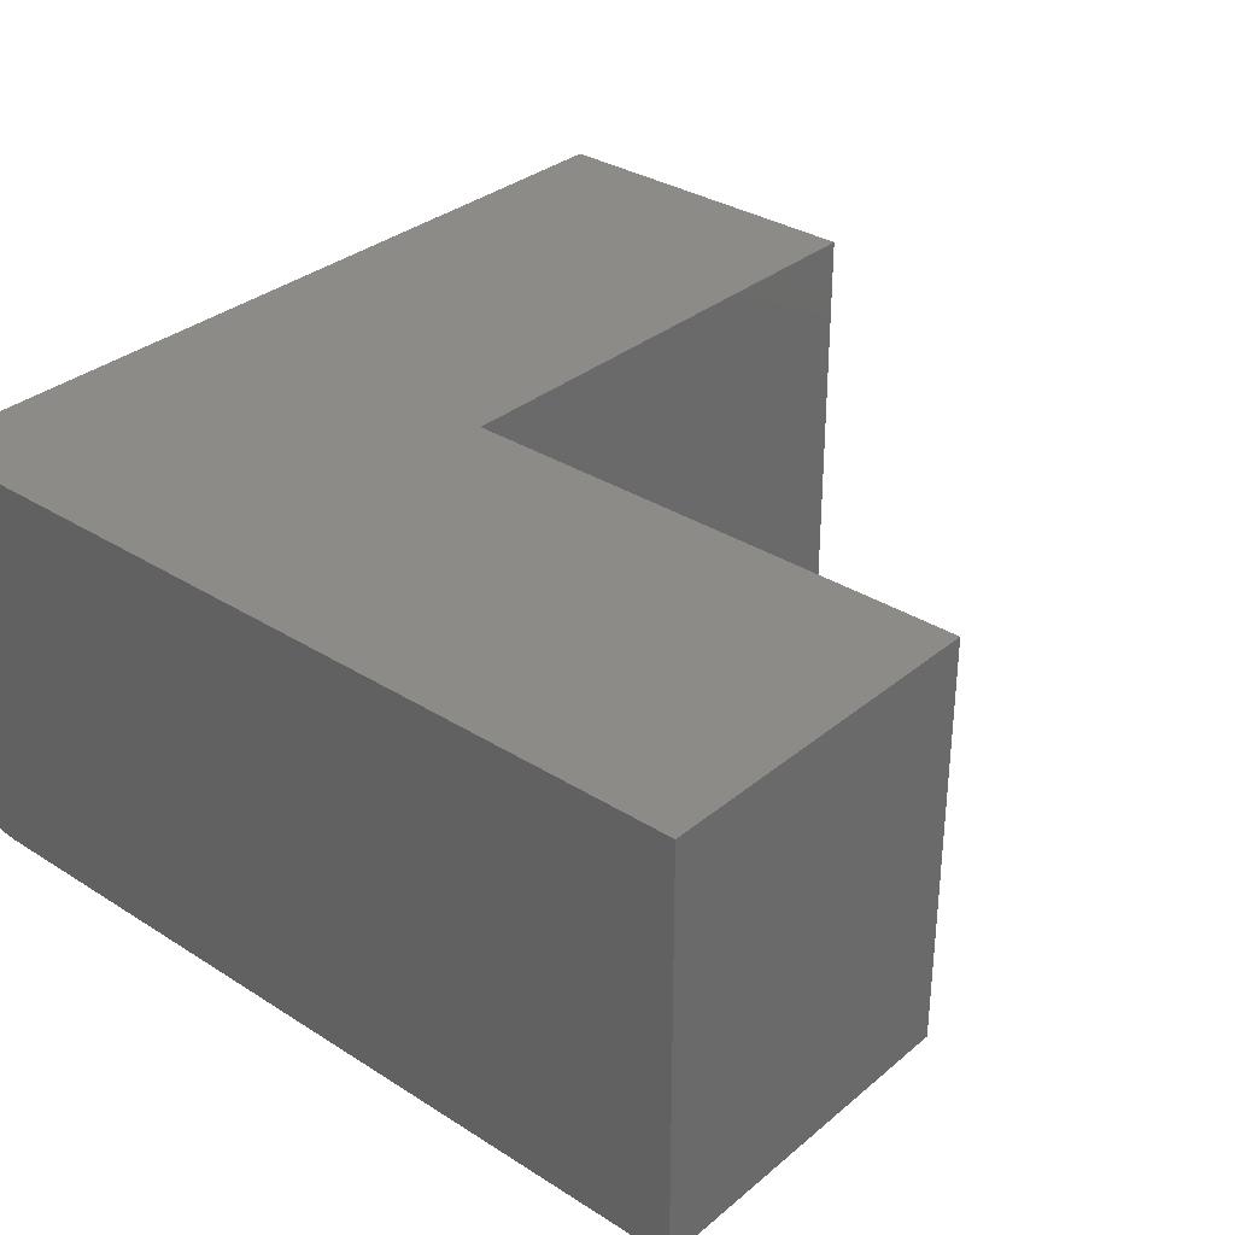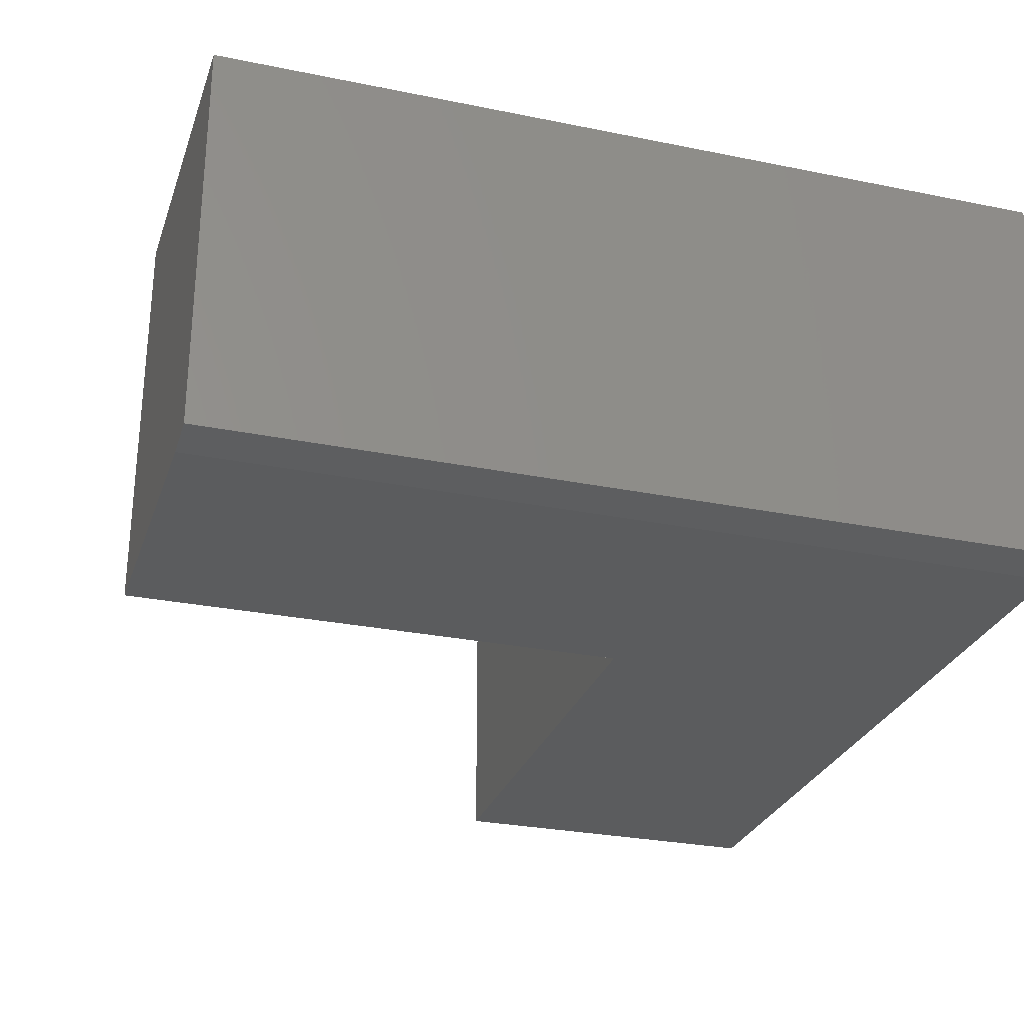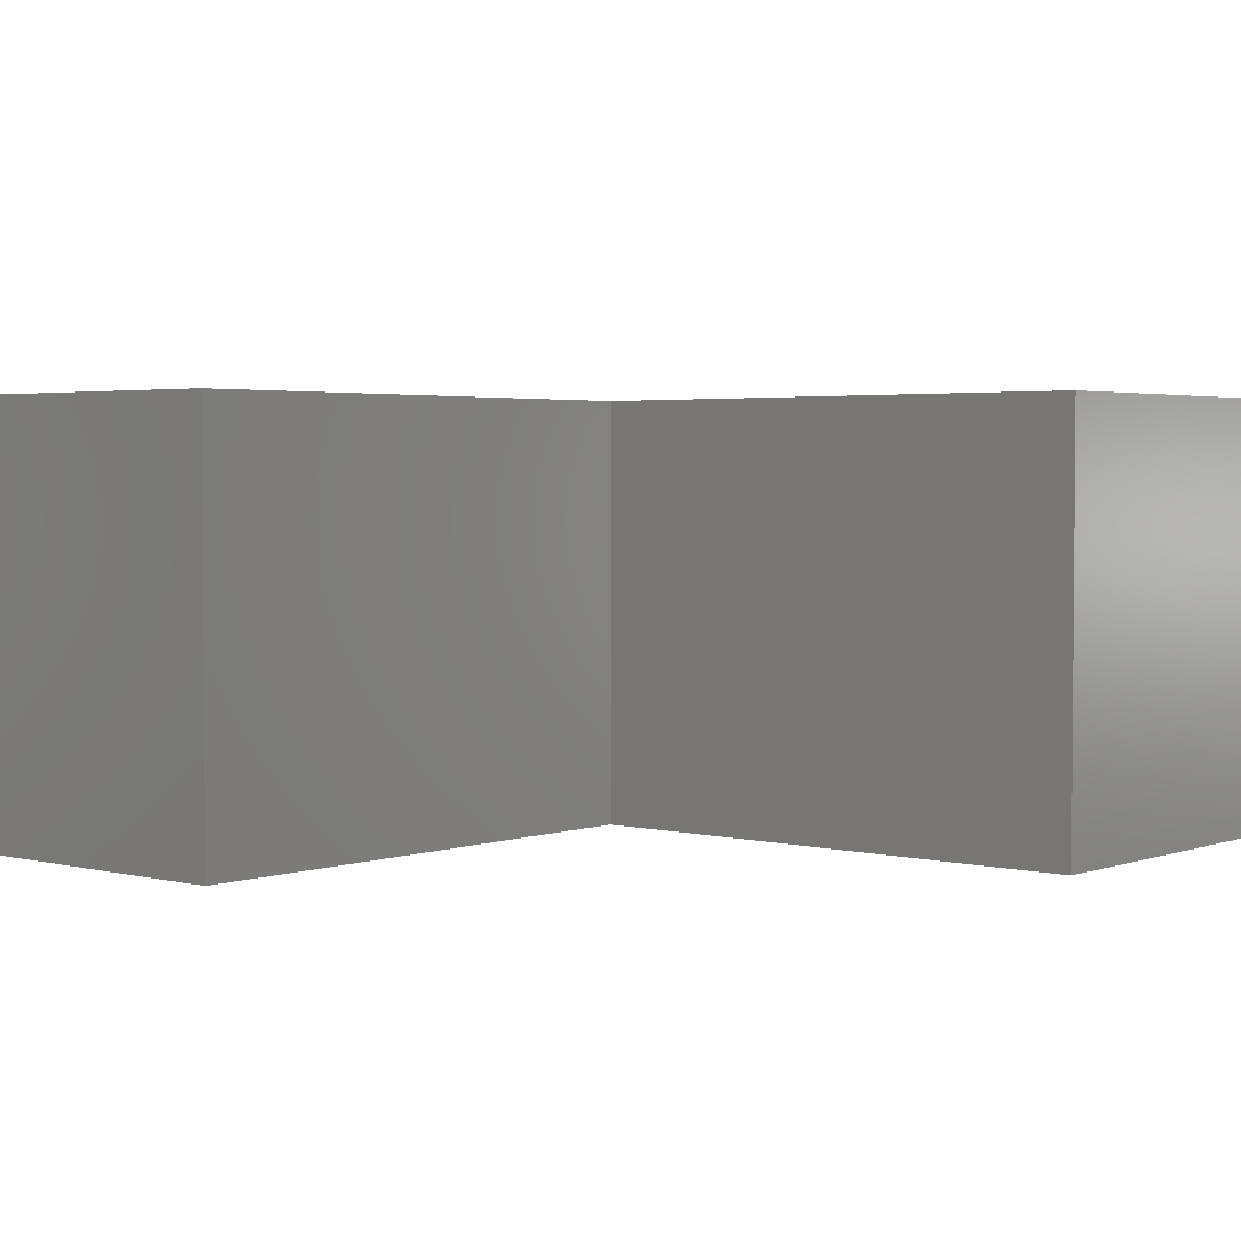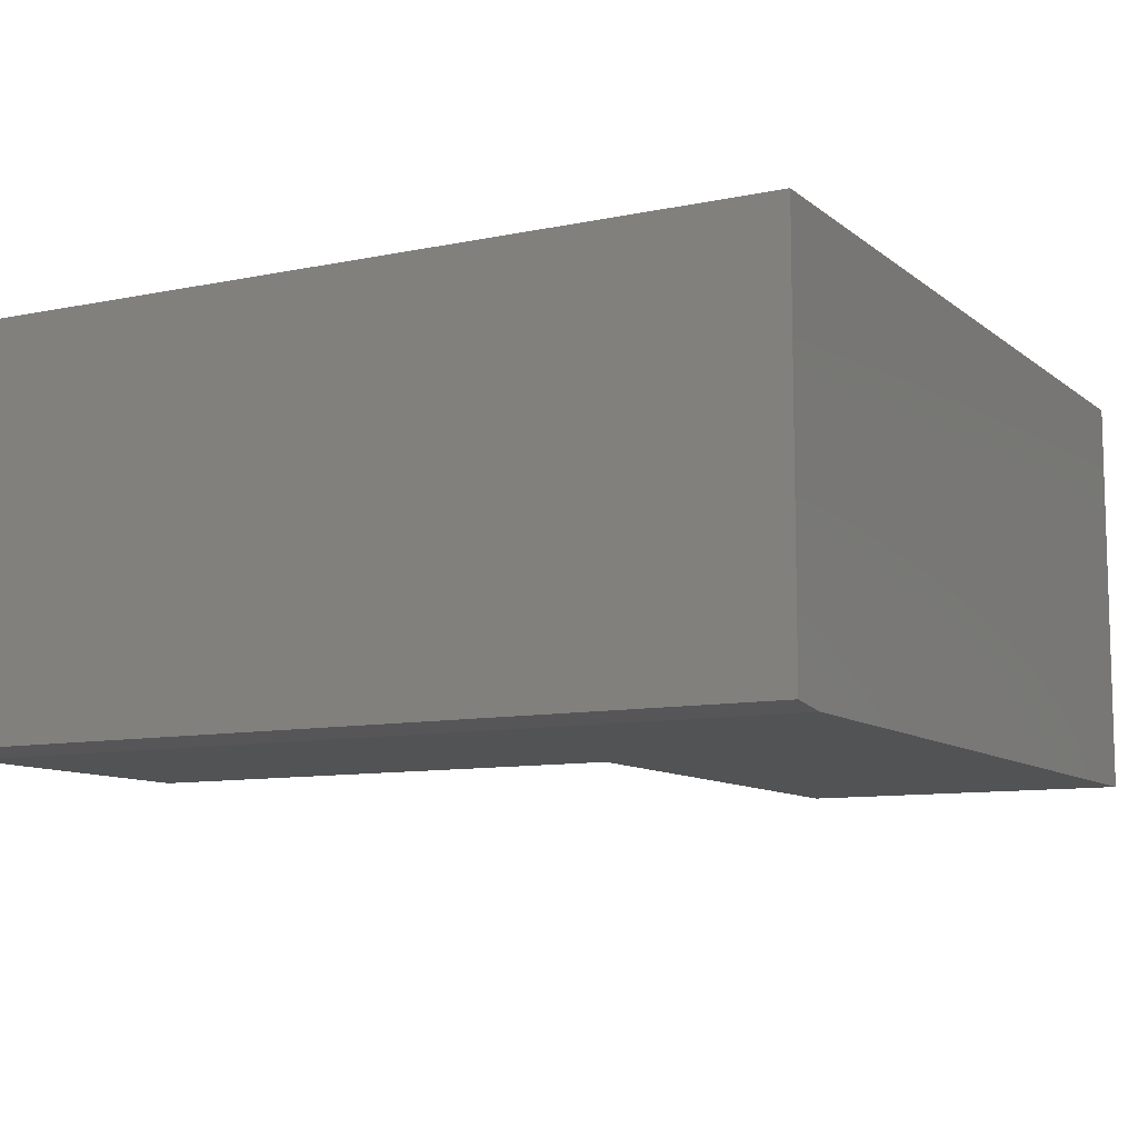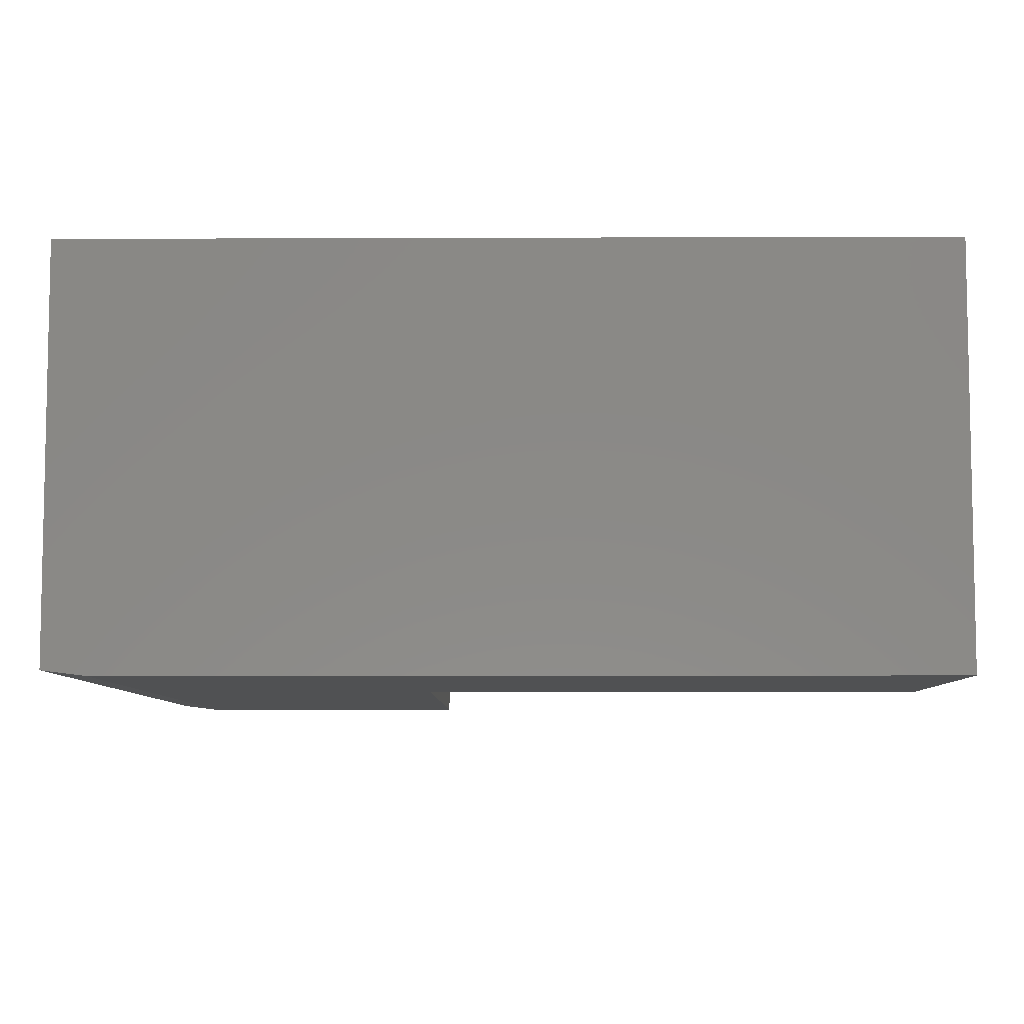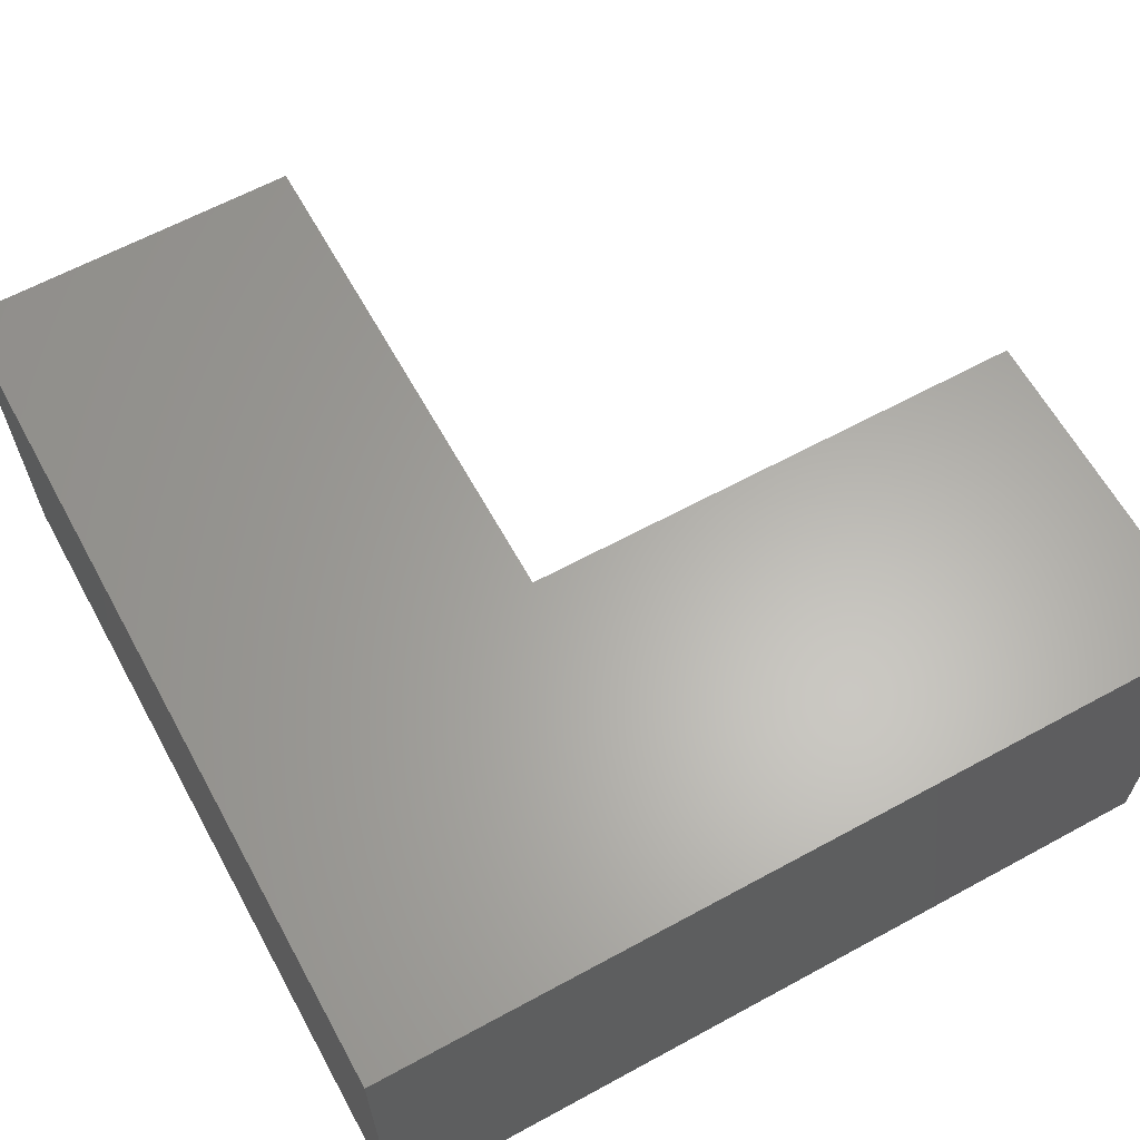
<metadata>
{"format":"stl","ext":"stl","renderer":"f3d","projection":"perspective","resolution":1024,"background":"white","views":[{"elev":32.7,"azim":-48.8,"up":"+Z"},{"elev":-28.1,"azim":162.8,"up":"+Z"},{"elev":3.1,"azim":40.4,"up":"+Z"},{"elev":-9.7,"azim":-151.7,"up":"+Z"},{"elev":-7.2,"azim":-89.4,"up":"+Z"},{"elev":63.2,"azim":-118.8,"up":"+Z"}]}
</metadata>
<code>
# stl→obj: 14 verts, 24 faces
v -0.5078 -0.75 0
v -0.5078 0.4453 0
v -0.004687 -0.75 0
v -0.004687 0.004687 0
v 0.75 0.4453 0
v 0.75 0.004687 0
v -0.5078 -0.75 0.6016
v -0.5078 0.5078 0.6016
v -0.5078 0.5078 0.007812
v 0.75 0.5078 0.6016
v 0.75 0.5078 0.007812
v 0.75 0.004687 0.6016
v -0.004687 -0.75 0.6016
v -0.004687 0.004687 0.6016
f 1 2 3
f 3 2 4
f 2 5 4
f 4 5 6
f 1 7 2
f 2 7 8
f 2 8 9
f 10 11 8
f 8 11 9
f 10 12 11
f 11 12 6
f 11 6 5
f 11 5 9
f 9 5 2
f 7 13 8
f 8 13 14
f 8 14 10
f 10 14 12
f 14 4 12
f 12 4 6
f 13 3 14
f 14 3 4
f 1 3 7
f 7 3 13

</code>
